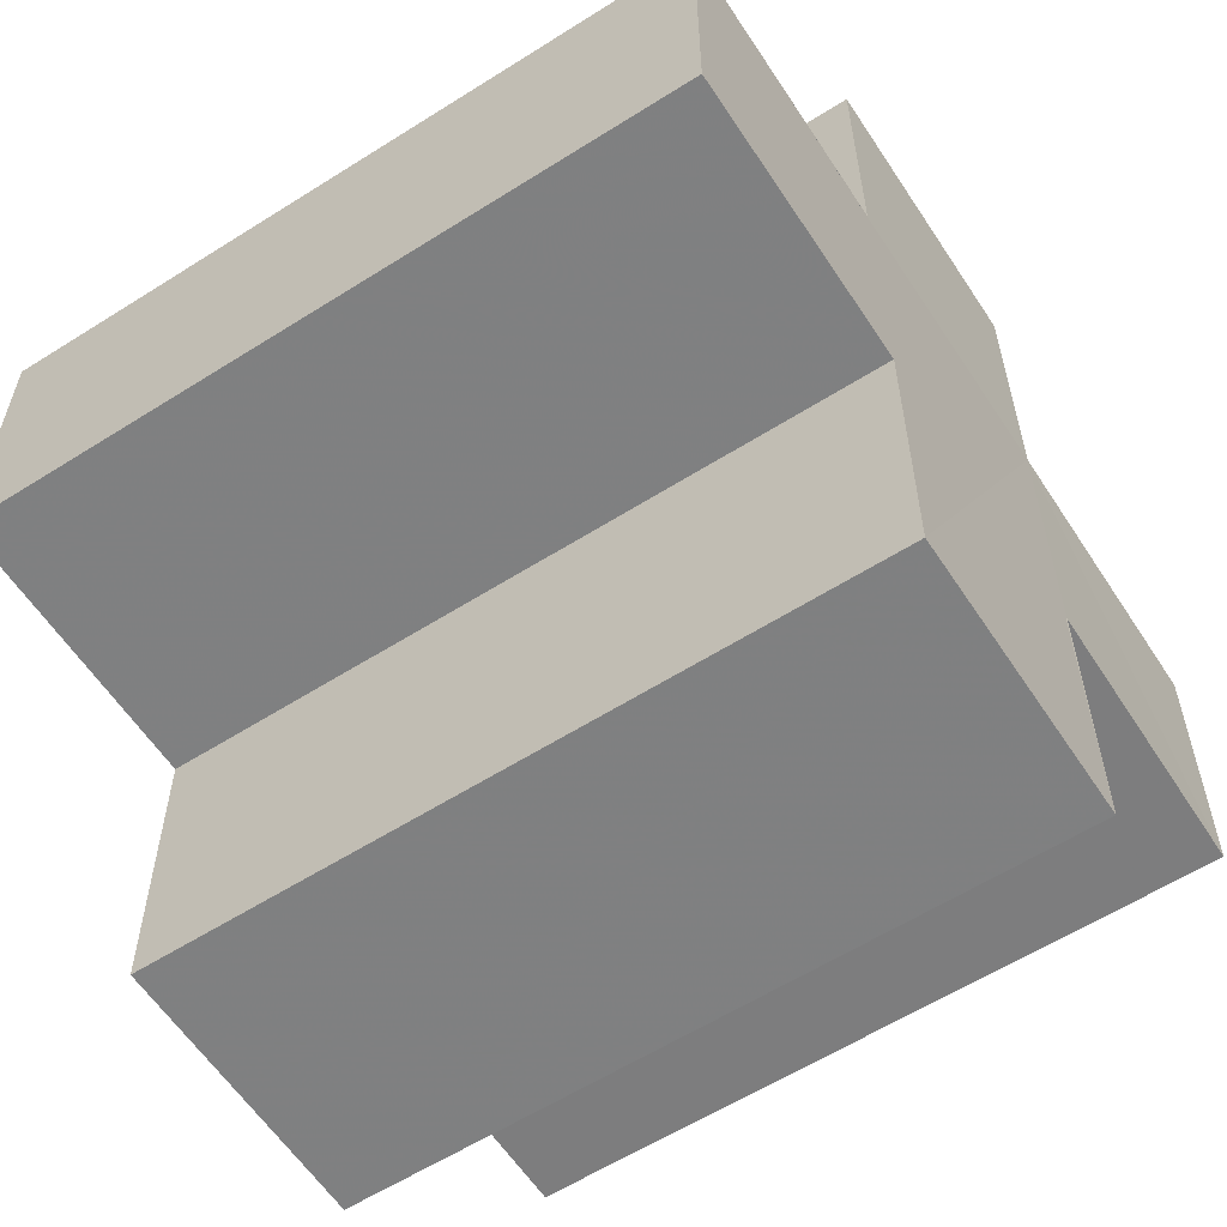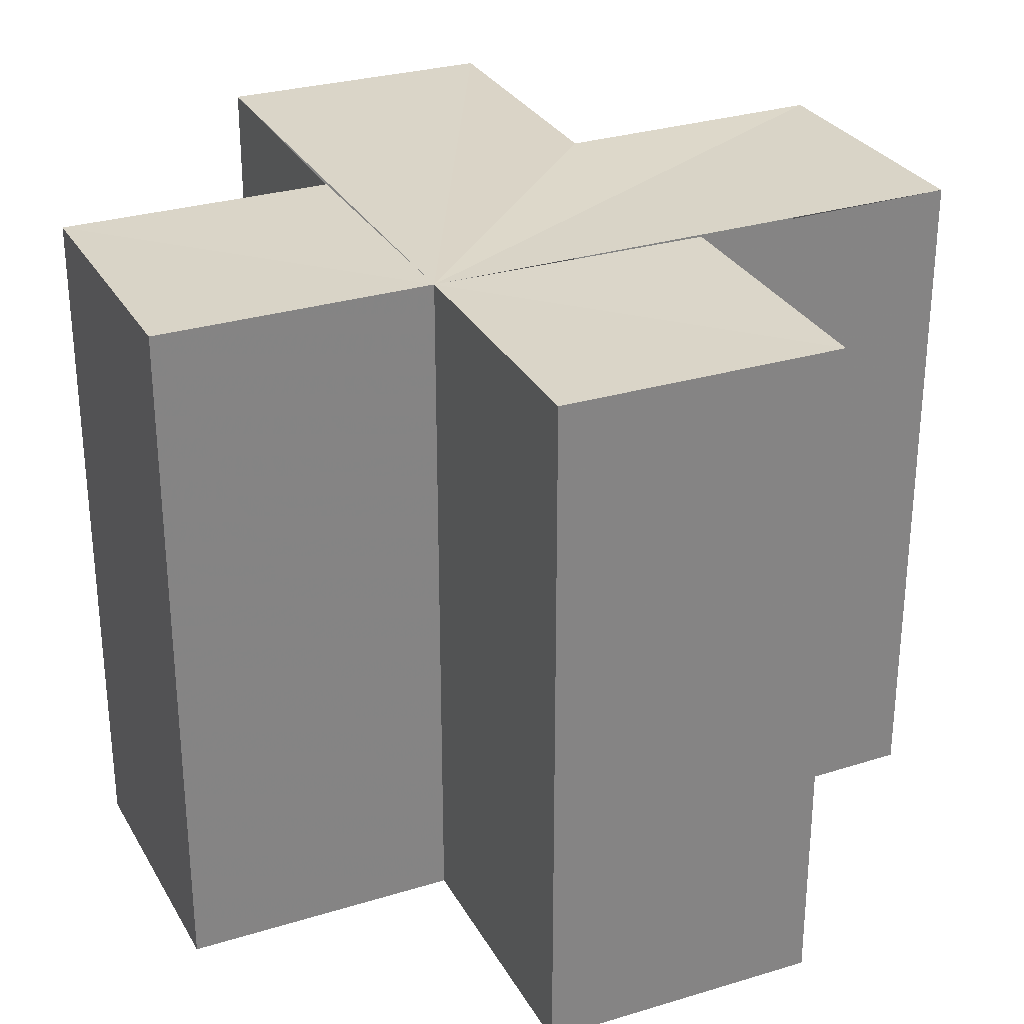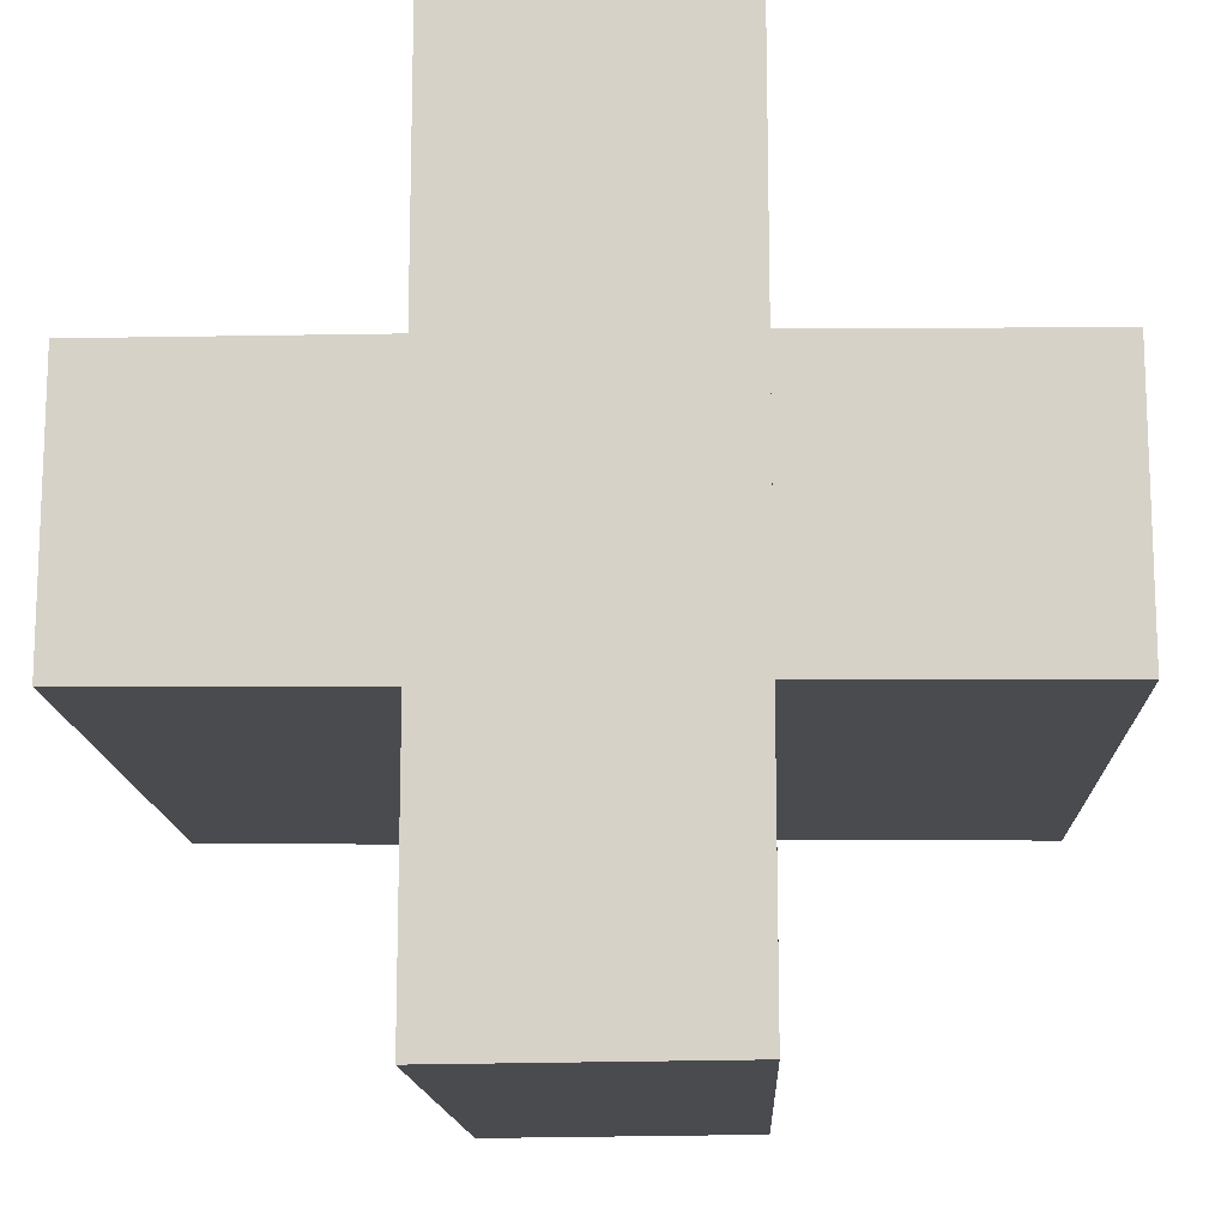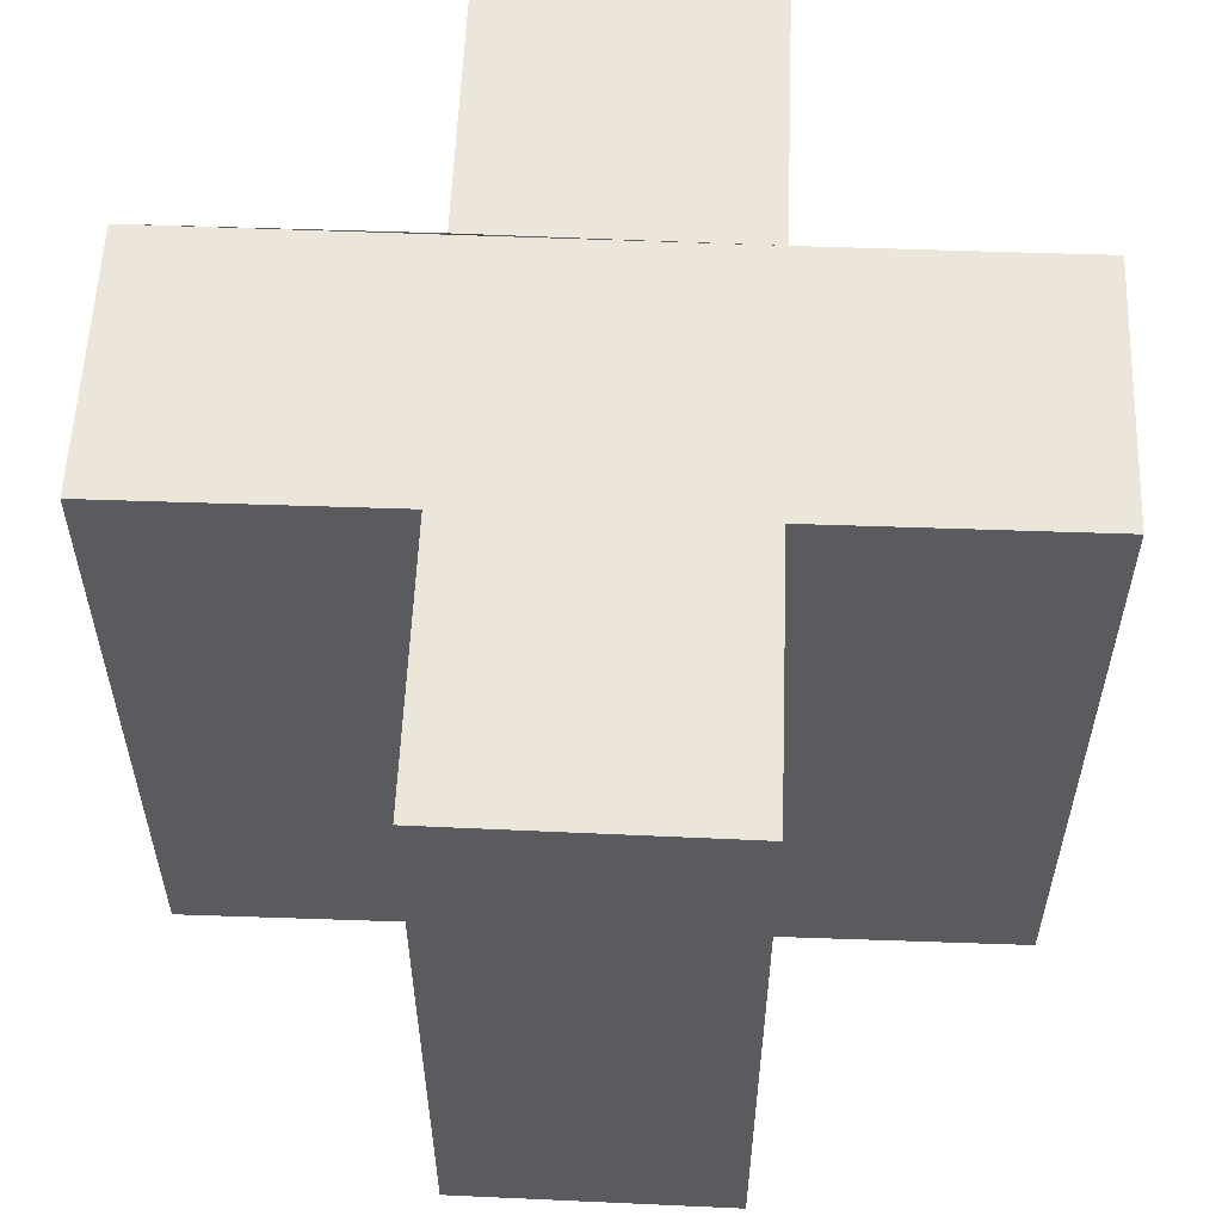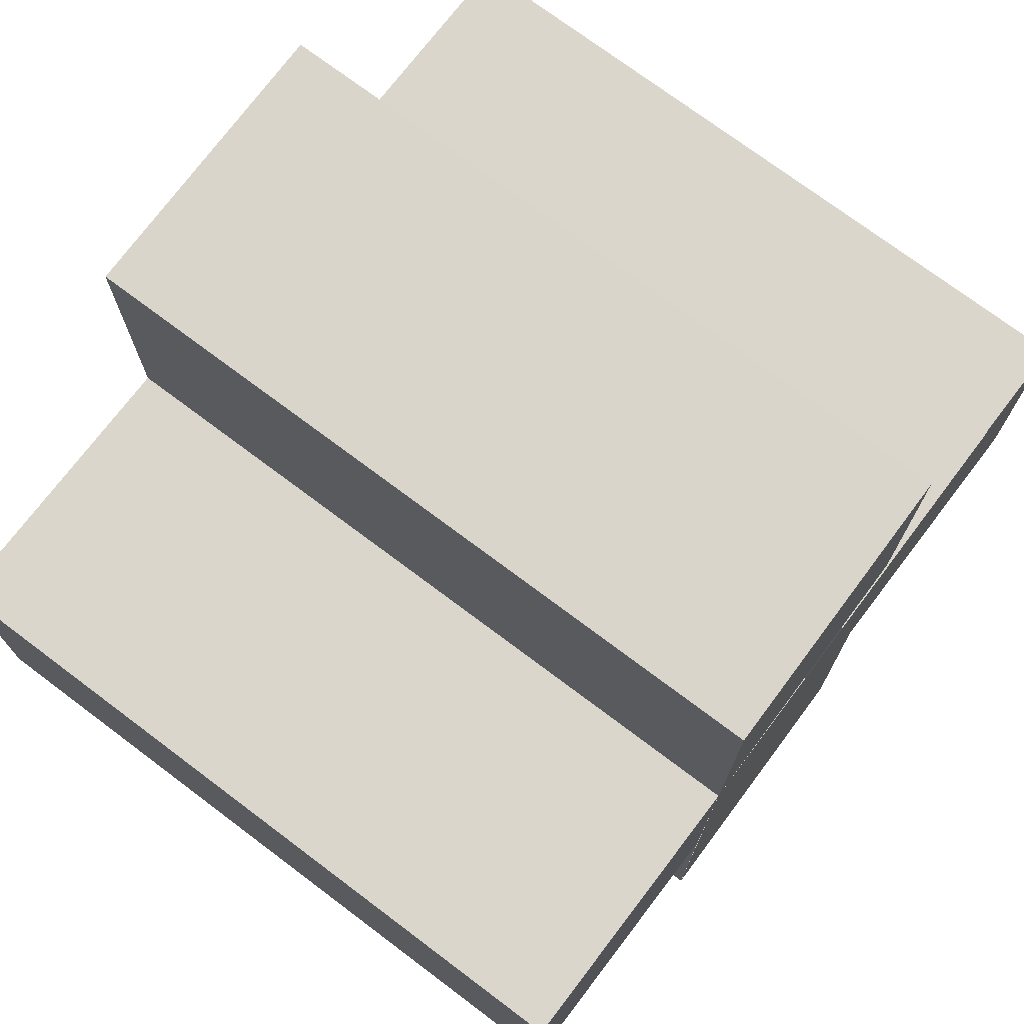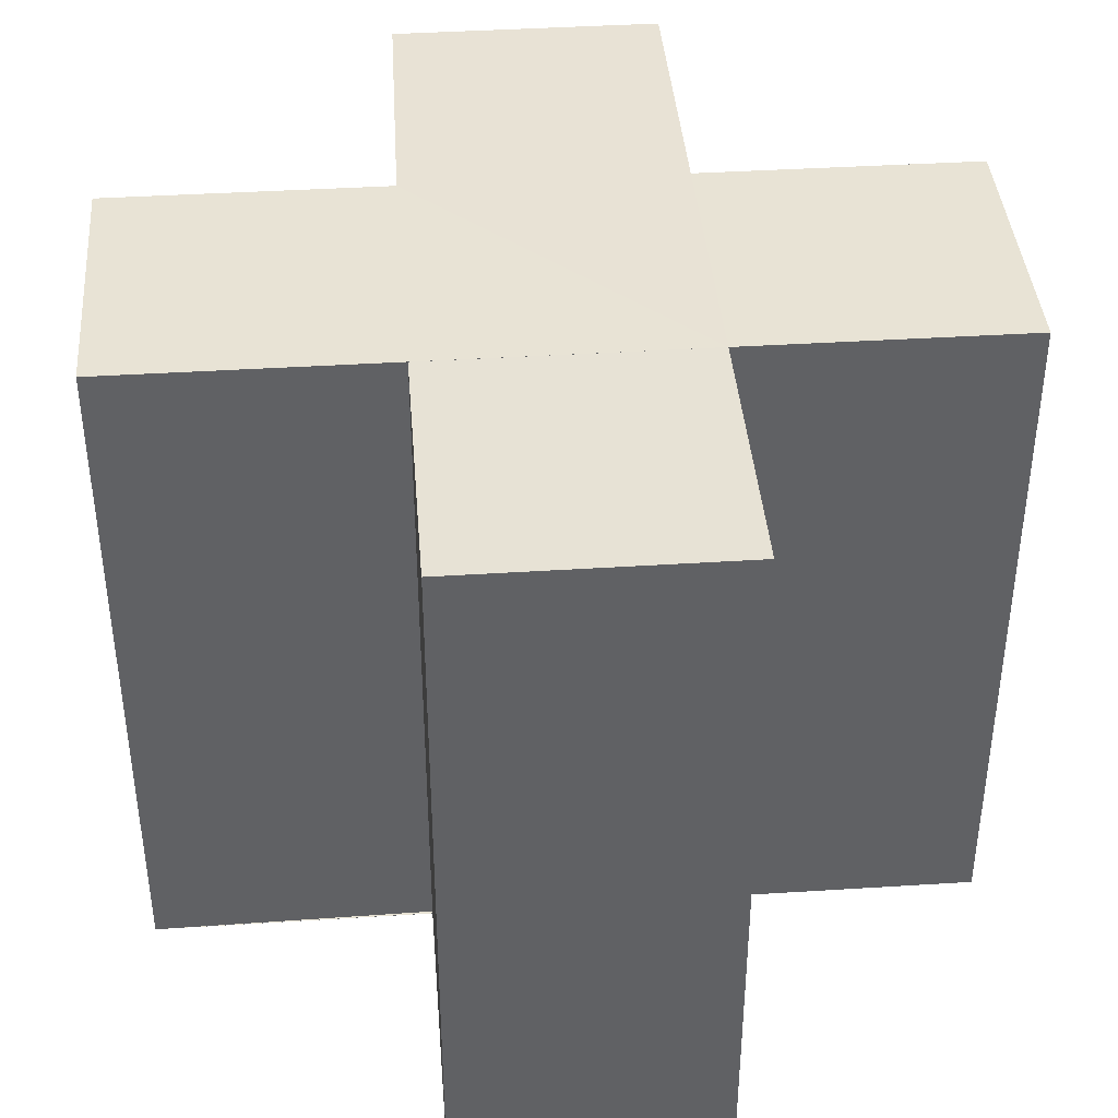
<metadata>
{"format":"obj","ext":"obj","renderer":"f3d","projection":"perspective","resolution":1024,"background":"white","views":[{"elev":-59.4,"azim":-56.9,"up":"+Y"},{"elev":29.3,"azim":155.5,"up":"+Z"},{"elev":-14.1,"azim":2.4,"up":"+Y"},{"elev":56.8,"azim":2.3,"up":"+Z"},{"elev":73.9,"azim":127.0,"up":"+Y"},{"elev":40.6,"azim":85.5,"up":"+Z"}]}
</metadata>
<code>
o 3569
v 2212 1869 7.562
v 2212 1869 7.562
v 2212 1869 7.588
v 2212 1869 7.562
v 2212 1869 7.588
v 2212 1869 7.562
v 2212 1869 7.562
v 2212 1869 7.588
v 2212 1869 7.588
v 2212 1869 7.562
v 2212 1869 7.562
v 2212 1869 7.562
v 2212 1869 7.562
v 2212 1869 7.588
v 2212 1869 7.588
v 2212 1869 7.588
v 2212 1869 7.588
v 2212 1869 7.588
v 2212 1869 7.588
v 2212 1869 7.588
v 2212 1869 7.562
v 2212 1869 7.562
v 2212 1869 7.562
v 2212 1869 7.562
v 2212 1869 7.562
v 2212 1869 7.562
v 2212 1869 7.588
v 2212 1869 7.588
v 2212 1869 7.588
v 2212 1869 7.588
v 2212 1869 7.588
v 2212 1869 7.588
v 2212 1869 7.588
v 2212 1869 7.588
v 2212 1869 7.588
v 2212 1869 7.588
v 2212 1869 7.588
v 2212 1869 7.562
v 2212 1869 7.562
v 2212 1869 7.588
v 2212 1869 7.588
v 2212 1869 7.562
v 2212 1869 7.562
v 2212 1869 7.562
v 2212 1869 7.588
v 2212 1869 7.588
v 2212 1869 7.562
v 2212 1869 7.562
v 2212 1869 7.562
v 2212 1869 7.562
v 2212 1869 7.588
v 2212 1869 7.588
v 2212 1869 7.562
v 2212 1869 7.562
v 2212 1869 7.588
v 2212 1869 7.588
v 2212 1869 7.562
v 2212 1869 7.562
v 2212 1869 7.562
v 2212 1869 7.562
v 2212 1869 7.588
v 2212 1869 7.588
v 2212 1869 7.562
v 2212 1869 7.562
v 2212 1869 7.562
v 2212 1869 7.562
v 2212 1869 7.588
v 2212 1869 7.588
v 2212 1869 7.562
v 2212 1869 7.562
v 2212 1869 7.562
v 2212 1869 7.562
v 2212 1869 7.588
v 2212 1869 7.562
v 2212 1869 7.562
v 2212 1869 7.588
f 1 2 3
f 3 4 5
f 2 6 7
f 8 7 9
f 10 11 8
f 12 7 13
f 14 13 15
f 16 15 17
f 18 17 19
f 20 21 19
f 22 23 20
f 24 25 18
f 18 26 27
f 16 28 29
f 30 31 28
f 16 32 33
f 16 34 32
f 16 35 34
f 16 36 35
f 37 38 36
f 12 39 38
f 40 39 41
f 42 43 40
f 12 44 39
f 45 44 46
f 47 48 45
f 12 49 44
f 12 50 49
f 51 50 52
f 53 54 51
f 55 49 56
f 57 58 55
f 12 59 60
f 61 59 62
f 63 64 61
f 65 60 66
f 67 60 68
f 69 70 67
f 71 72 73
f 74 75 76

</code>
